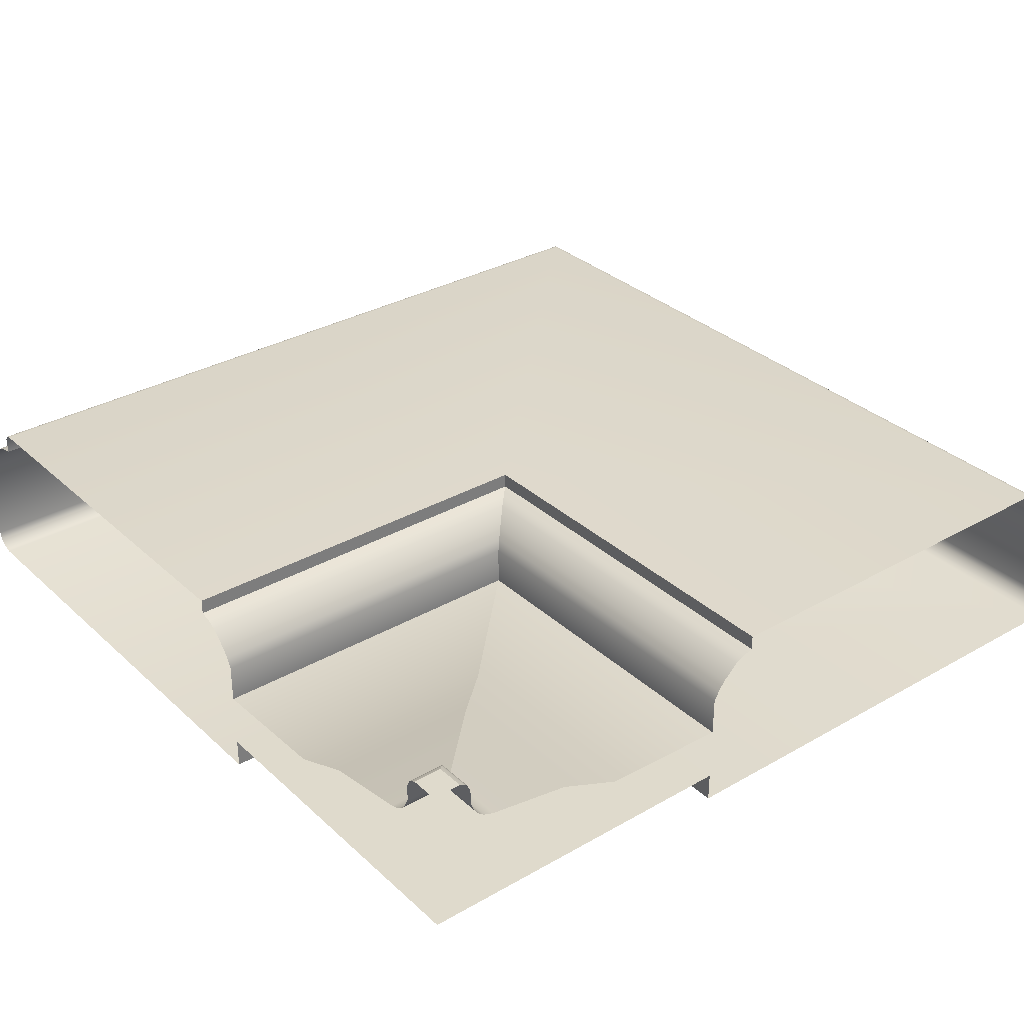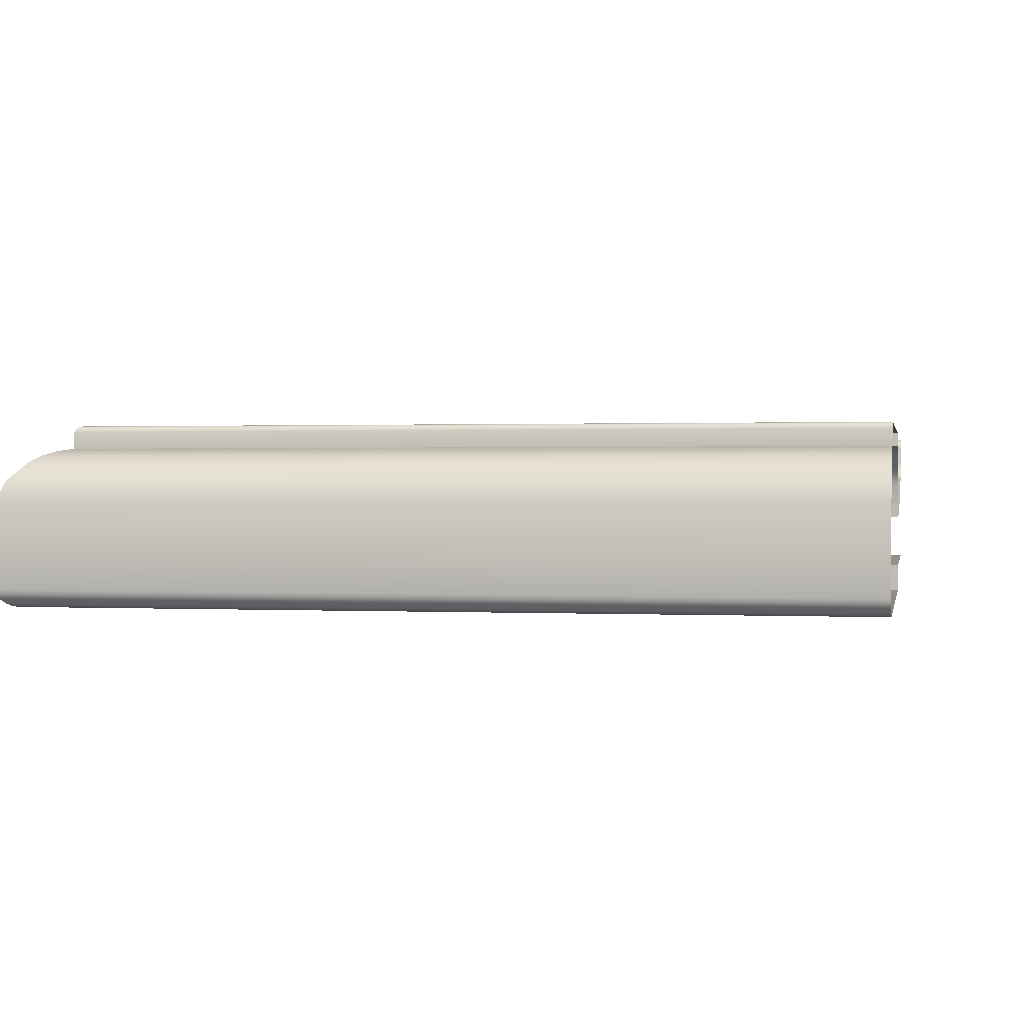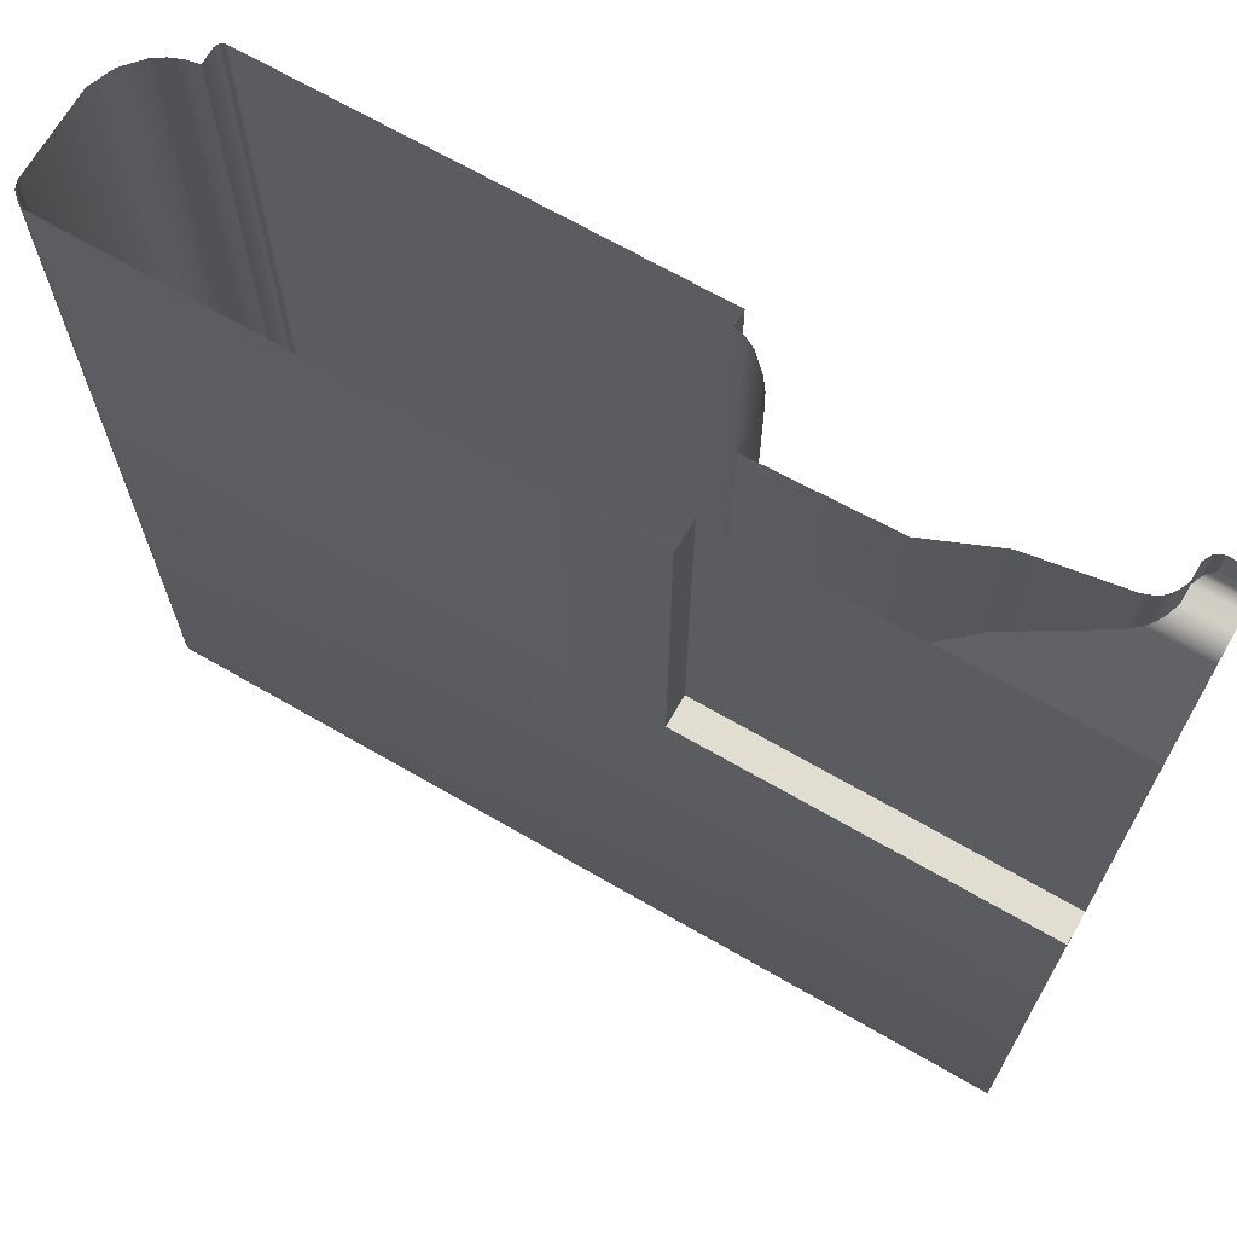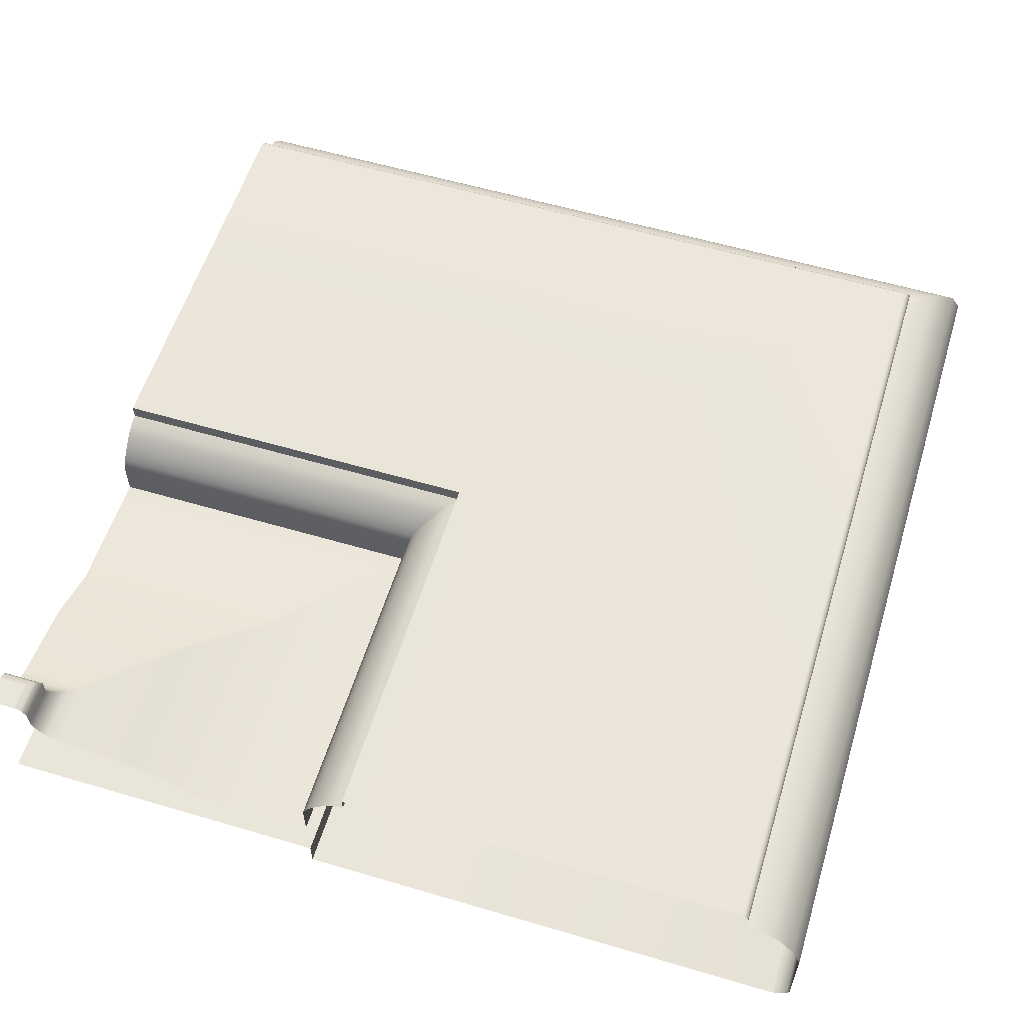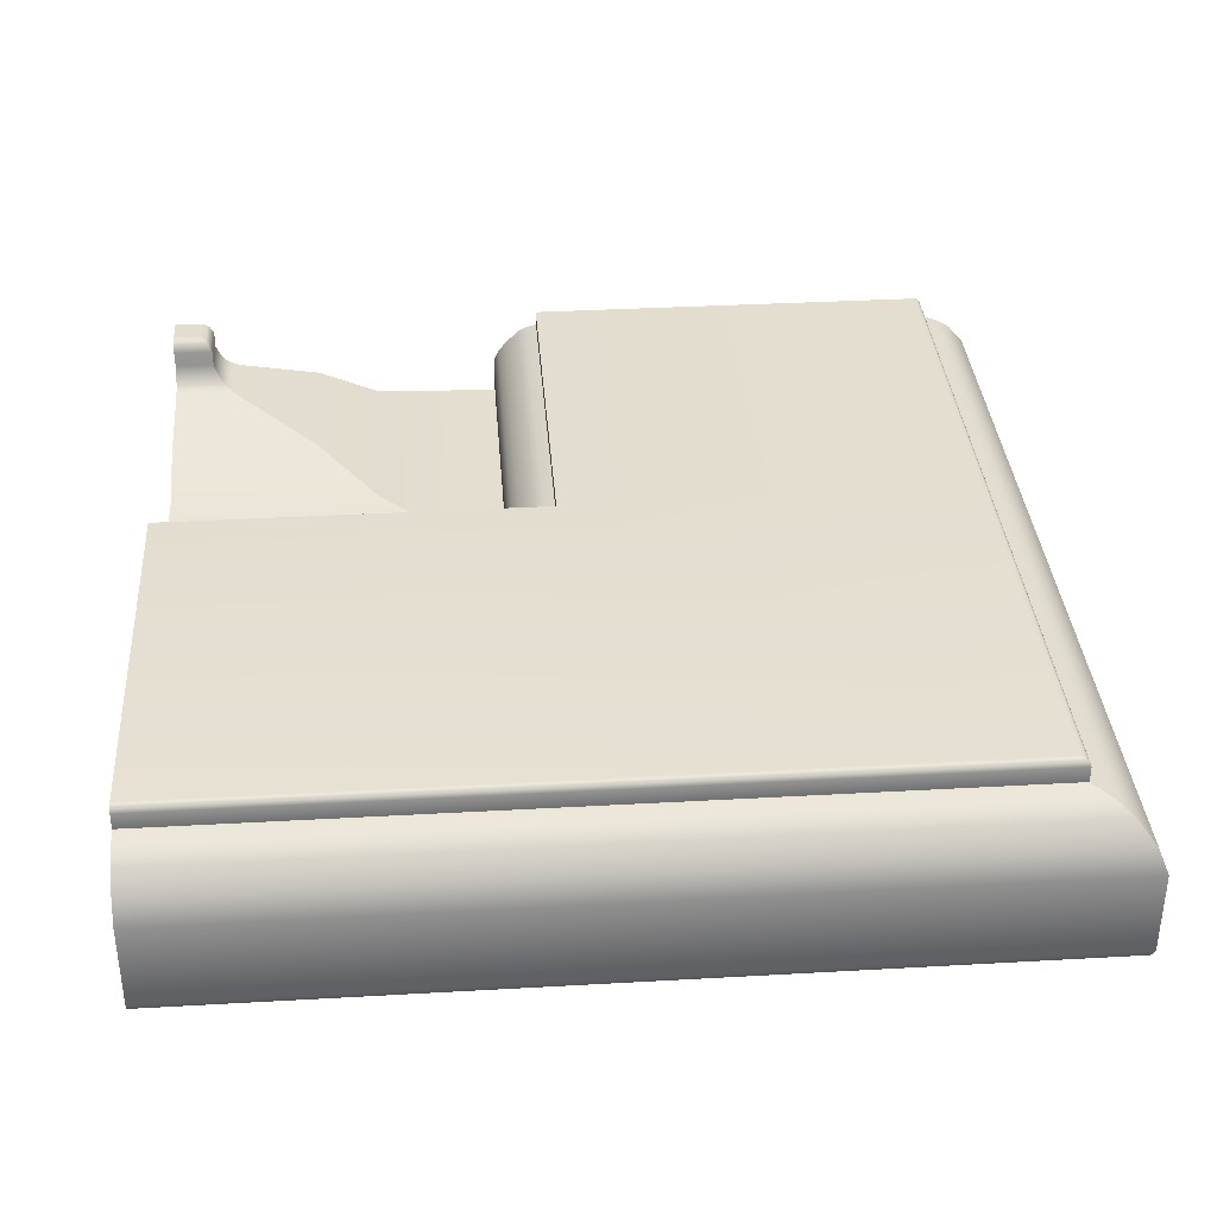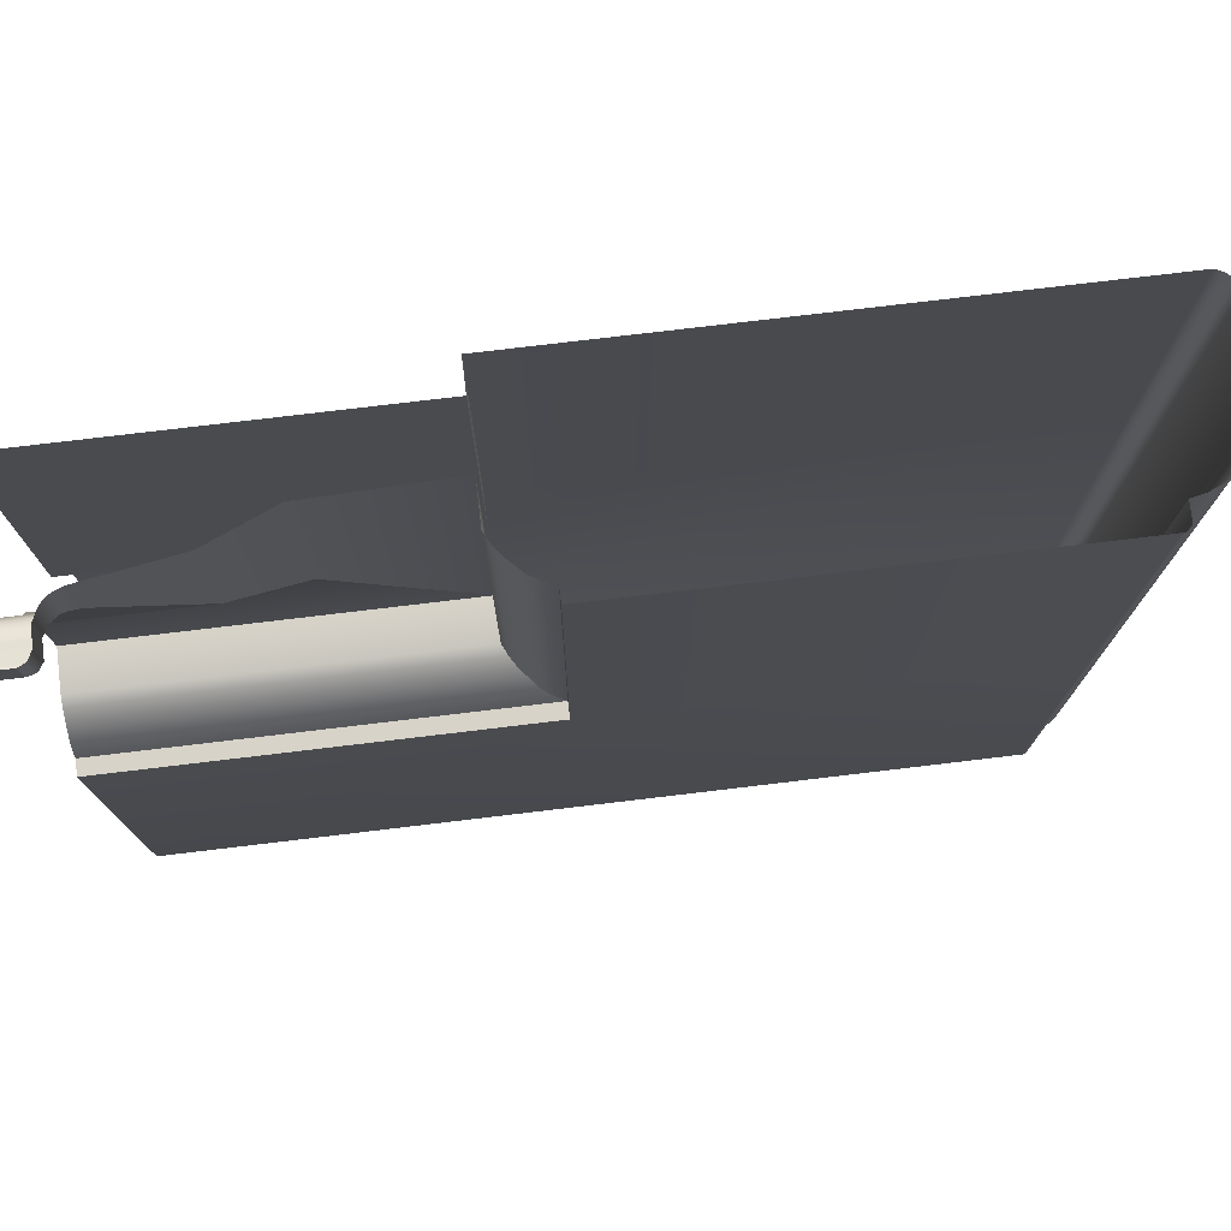
<metadata>
{"format":"obj","ext":"obj","renderer":"f3d","projection":"perspective","resolution":1024,"background":"white","views":[{"elev":32.4,"azim":-128.6,"up":"+Z"},{"elev":0.7,"azim":101.1,"up":"+Z"},{"elev":68.7,"azim":-150.0,"up":"+Y"},{"elev":57.8,"azim":-73.0,"up":"+Z"},{"elev":35.3,"azim":-4.3,"up":"+Z"},{"elev":76.8,"azim":-6.8,"up":"+Y"}]}
</metadata>
<code>
o RB_31_BL1/RB_31_BL/mesh14/mesh14-geometry#mesh14-geometry
v 0.8934 -0.1614 0.2158
v 0.8105 -0.106 0.2158
v 0.8934 -0.106 0.2158
v 0.8105 -0.1614 0.2158
v 0.8941 -0.1602 0.2161
v 0.755 -0.2443 0.2158
v 0.8105 -0.106 0.2206
v 0.8941 -0.106 0.2161
v 0.8934 -0.2443 0.2158
v 0.755 -0.1614 0.2158
v 0.8105 -0.1614 0.2206
v 0.8947 -0.1596 0.2164
v 0.8941 -0.2451 0.2161
v 0.755 -0.2451 0.2161
v 0.755 -0.1614 0.2206
v 0.755 -0.106 0.2206
v 0.8947 -0.106 0.2164
v 0.8947 -0.2457 0.2164
v 0.8958 -0.1586 0.2174
v 0.8958 -0.2467 0.2174
v 0.755 -0.2457 0.2164
v 0.8958 -0.106 0.2174
v 0.755 -0.2467 0.2174
v 0.8961 -0.1583 0.218
v 0.755 -0.247 0.218
v 0.8961 -0.106 0.218
v 0.8961 -0.247 0.218
v 0.8962 -0.1581 0.2187
v 0.755 -0.2472 0.2187
v 0.8962 -0.106 0.2187
v 0.8962 -0.2472 0.2187
v 0.8962 -0.1581 0.2323
v 0.755 -0.2472 0.2323
v 0.8962 -0.106 0.2323
v 0.8962 -0.2472 0.2323
v 0.8948 -0.106 0.2361
v 0.8948 -0.2457 0.2361
v 0.755 -0.2457 0.2361
v 0.8948 -0.1596 0.2361
v 0.8921 -0.106 0.2391
v 0.8921 -0.2431 0.2391
v 0.755 -0.2431 0.2391
v 0.8921 -0.1622 0.2391
v 0.8904 -0.106 0.2402
v 0.8904 -0.1639 0.2402
v 0.8904 -0.2414 0.2402
v 0.755 -0.2414 0.2402
v 0.8886 -0.106 0.241
v 0.8886 -0.1657 0.241
v 0.8886 -0.2396 0.241
v 0.755 -0.2396 0.241
v 0.8866 -0.106 0.2414
v 0.8866 -0.1677 0.2414
v 0.8866 -0.2375 0.2414
v 0.755 -0.2375 0.2414
v 0.8866 -0.1677 0.244
v 0.755 -0.2375 0.244
v 0.8866 -0.106 0.244
v 0.8866 -0.2375 0.244
v 0.8864 -0.106 0.2444
v 0.8864 -0.2374 0.2444
v 0.755 -0.2374 0.2444
v 0.8864 -0.1679 0.2444
v 0.8863 -0.106 0.2446
v 0.8863 -0.2373 0.2446
v 0.755 -0.2373 0.2446
v 0.8863 -0.168 0.2446
v 0.886 -0.106 0.2449
v 0.886 -0.237 0.2449
v 0.755 -0.237 0.2449
v 0.886 -0.1683 0.2449
v 0.8858 -0.106 0.245
v 0.8858 -0.2367 0.245
v 0.8858 -0.1685 0.245
v 0.755 -0.2367 0.245
v 0.8853 -0.106 0.245
v 0.8853 -0.169 0.245
v 0.8853 -0.2363 0.245
v 0.755 -0.2363 0.245
v 0.8181 -0.106 0.245
v 0.8181 -0.169 0.245
v 0.755 -0.169 0.245
v 0.8181 -0.169 0.2426
v 0.8181 -0.106 0.2426
v 0.755 -0.169 0.2426
v 0.8164 -0.106 0.2422
v 0.8164 -0.1673 0.2422
v 0.755 -0.1673 0.2422
v 0.8148 -0.106 0.2414
v 0.8148 -0.1658 0.2414
v 0.755 -0.1658 0.2414
v 0.8124 -0.106 0.2389
v 0.8124 -0.1633 0.2389
v 0.755 -0.1633 0.2389
v 0.8113 -0.1622 0.2374
v 0.8113 -0.106 0.2374
v 0.755 -0.1622 0.2374
v 0.8105 -0.1614 0.2358
v 0.8105 -0.106 0.2358
v 0.755 -0.1614 0.2358
v 0.8105 -0.1614 0.2296
v 0.8105 -0.106 0.2296
v 0.755 -0.1614 0.2296
v 0.7897 -0.106 0.2302
v 0.7897 -0.1406 0.2302
v 0.755 -0.1406 0.2302
v 0.7795 -0.106 0.2344
v 0.7795 -0.1304 0.2344
v 0.755 -0.1304 0.2344
v 0.7657 -0.106 0.2366
v 0.7657 -0.1166 0.2366
v 0.755 -0.1166 0.2366
v 0.764 -0.106 0.2372
v 0.764 -0.115 0.2372
v 0.755 -0.115 0.2372
v 0.7634 -0.106 0.2376
v 0.7634 -0.1143 0.2376
v 0.755 -0.1143 0.2376
v 0.7628 -0.1137 0.2382
v 0.755 -0.1137 0.2382
v 0.7628 -0.106 0.2382
v 0.7623 -0.1132 0.239
v 0.755 -0.1132 0.239
v 0.7623 -0.106 0.239
v 0.7616 -0.1125 0.2405
v 0.755 -0.1125 0.2405
v 0.7616 -0.106 0.2405
v 0.7616 -0.106 0.2431
v 0.755 -0.1125 0.2431
v 0.7616 -0.1125 0.2431
v 0.7609 -0.1119 0.2444
v 0.755 -0.1119 0.2444
v 0.7609 -0.106 0.2444
v 0.7605 -0.106 0.2447
v 0.7605 -0.1115 0.2447
v 0.755 -0.1115 0.2447
v 0.7597 -0.106 0.2451
v 0.7597 -0.1106 0.2451
v 0.755 -0.1106 0.2451
v 0.755 -0.106 0.2451
f 1 2 3
f 2 1 4
f 3 5 1
f 1 6 4
f 4 7 2
f 5 3 8
f 5 9 1
f 6 1 9
f 4 6 10
f 7 4 11
f 8 12 5
f 9 5 13
f 9 14 6
f 15 4 10
f 4 15 11
f 11 16 7
f 12 8 17
f 18 5 12
f 5 18 13
f 14 9 13
f 16 11 15
f 17 19 12
f 12 20 18
f 21 13 18
f 13 21 14
f 19 17 22
f 20 12 19
f 23 18 20
f 18 23 21
f 22 24 19
f 24 20 19
f 20 25 23
f 24 22 26
f 20 24 27
f 25 20 27
f 26 28 24
f 28 27 24
f 27 29 25
f 28 26 30
f 27 28 31
f 29 27 31
f 30 32 28
f 32 31 28
f 31 33 29
f 32 30 34
f 31 32 35
f 33 31 35
f 36 32 34
f 32 37 35
f 35 38 33
f 32 36 39
f 37 32 39
f 38 35 37
f 40 39 36
f 39 41 37
f 37 42 38
f 39 40 43
f 41 39 43
f 42 37 41
f 44 43 40
f 45 41 43
f 46 42 41
f 43 44 45
f 41 45 46
f 42 46 47
f 48 45 44
f 49 46 45
f 50 47 46
f 45 48 49
f 46 49 50
f 47 50 51
f 52 49 48
f 53 50 49
f 54 51 50
f 49 52 53
f 50 53 54
f 51 54 55
f 52 56 53
f 56 54 53
f 54 57 55
f 56 52 58
f 54 56 59
f 57 54 59
f 60 56 58
f 56 61 59
f 59 62 57
f 56 60 63
f 61 56 63
f 62 59 61
f 64 63 60
f 63 65 61
f 61 66 62
f 63 64 67
f 65 63 67
f 66 61 65
f 68 67 64
f 67 69 65
f 65 70 66
f 67 68 71
f 69 67 71
f 70 65 69
f 72 71 68
f 71 73 69
f 73 70 69
f 71 72 74
f 73 71 74
f 70 73 75
f 76 74 72
f 77 73 74
f 78 75 73
f 74 76 77
f 73 77 78
f 75 78 79
f 80 77 76
f 81 78 77
f 78 81 79
f 77 80 81
f 79 81 82
f 80 83 81
f 83 82 81
f 83 80 84
f 82 83 85
f 86 83 84
f 87 85 83
f 83 86 87
f 85 87 88
f 89 87 86
f 90 88 87
f 87 89 90
f 88 90 91
f 92 90 89
f 93 91 90
f 90 92 93
f 91 93 94
f 92 95 93
f 95 94 93
f 95 92 96
f 94 95 97
f 96 98 95
f 98 97 95
f 98 96 99
f 97 98 100
f 99 101 98
f 101 100 98
f 101 99 102
f 100 101 103
f 104 101 102
f 105 103 101
f 101 104 105
f 103 105 106
f 107 105 104
f 108 106 105
f 105 107 108
f 106 108 109
f 110 108 107
f 111 109 108
f 108 110 111
f 109 111 112
f 113 111 110
f 114 112 111
f 111 113 114
f 112 114 115
f 116 114 113
f 117 115 114
f 114 116 117
f 115 117 118
f 116 119 117
f 117 120 118
f 119 116 121
f 120 117 119
f 121 122 119
f 119 123 120
f 122 121 124
f 123 119 122
f 124 125 122
f 122 126 123
f 125 124 127
f 126 122 125
f 128 125 127
f 125 129 126
f 125 128 130
f 129 125 130
f 128 131 130
f 130 132 129
f 131 128 133
f 132 130 131
f 134 131 133
f 135 132 131
f 131 134 135
f 132 135 136
f 137 135 134
f 138 136 135
f 135 137 138
f 136 138 139
f 140 138 137
f 138 140 139
f 3 2 1
f 4 1 2
f 1 5 3
f 4 6 1
f 2 7 4
f 8 3 5
f 1 9 5
f 9 1 6
f 10 6 4
f 11 4 7
f 5 12 8
f 13 5 9
f 6 14 9
f 10 4 15
f 11 15 4
f 7 16 11
f 17 8 12
f 12 5 18
f 13 18 5
f 13 9 14
f 15 11 16
f 12 19 17
f 18 20 12
f 18 13 21
f 14 21 13
f 22 17 19
f 19 12 20
f 20 18 23
f 21 23 18
f 19 24 22
f 19 20 24
f 23 25 20
f 26 22 24
f 27 24 20
f 27 20 25
f 24 28 26
f 24 27 28
f 25 29 27
f 30 26 28
f 31 28 27
f 31 27 29
f 28 32 30
f 28 31 32
f 29 33 31
f 34 30 32
f 35 32 31
f 35 31 33
f 34 32 36
f 35 37 32
f 33 38 35
f 39 36 32
f 39 32 37
f 37 35 38
f 36 39 40
f 37 41 39
f 38 42 37
f 43 40 39
f 43 39 41
f 41 37 42
f 40 43 44
f 43 41 45
f 41 42 46
f 45 44 43
f 46 45 41
f 47 46 42
f 44 45 48
f 45 46 49
f 46 47 50
f 49 48 45
f 50 49 46
f 51 50 47
f 48 49 52
f 49 50 53
f 50 51 54
f 53 52 49
f 54 53 50
f 55 54 51
f 53 56 52
f 53 54 56
f 55 57 54
f 58 52 56
f 59 56 54
f 59 54 57
f 58 56 60
f 59 61 56
f 57 62 59
f 63 60 56
f 63 56 61
f 61 59 62
f 60 63 64
f 61 65 63
f 62 66 61
f 67 64 63
f 67 63 65
f 65 61 66
f 64 67 68
f 65 69 67
f 66 70 65
f 71 68 67
f 71 67 69
f 69 65 70
f 68 71 72
f 69 73 71
f 69 70 73
f 74 72 71
f 74 71 73
f 75 73 70
f 72 74 76
f 74 73 77
f 73 75 78
f 77 76 74
f 78 77 73
f 79 78 75
f 76 77 80
f 77 78 81
f 79 81 78
f 81 80 77
f 82 81 79
f 81 83 80
f 81 82 83
f 84 80 83
f 85 83 82
f 84 83 86
f 83 85 87
f 87 86 83
f 88 87 85
f 86 87 89
f 87 88 90
f 90 89 87
f 91 90 88
f 89 90 92
f 90 91 93
f 93 92 90
f 94 93 91
f 93 95 92
f 93 94 95
f 96 92 95
f 97 95 94
f 95 98 96
f 95 97 98
f 99 96 98
f 100 98 97
f 98 101 99
f 98 100 101
f 102 99 101
f 103 101 100
f 102 101 104
f 101 103 105
f 105 104 101
f 106 105 103
f 104 105 107
f 105 106 108
f 108 107 105
f 109 108 106
f 107 108 110
f 108 109 111
f 111 110 108
f 112 111 109
f 110 111 113
f 111 112 114
f 114 113 111
f 115 114 112
f 113 114 116
f 114 115 117
f 117 116 114
f 118 117 115
f 117 119 116
f 118 120 117
f 121 116 119
f 119 117 120
f 119 122 121
f 120 123 119
f 124 121 122
f 122 119 123
f 122 125 124
f 123 126 122
f 127 124 125
f 125 122 126
f 127 125 128
f 126 129 125
f 130 128 125
f 130 125 129
f 130 131 128
f 129 132 130
f 133 128 131
f 131 130 132
f 133 131 134
f 131 132 135
f 135 134 131
f 136 135 132
f 134 135 137
f 135 136 138
f 138 137 135
f 139 138 136
f 137 138 140
f 139 140 138

</code>
